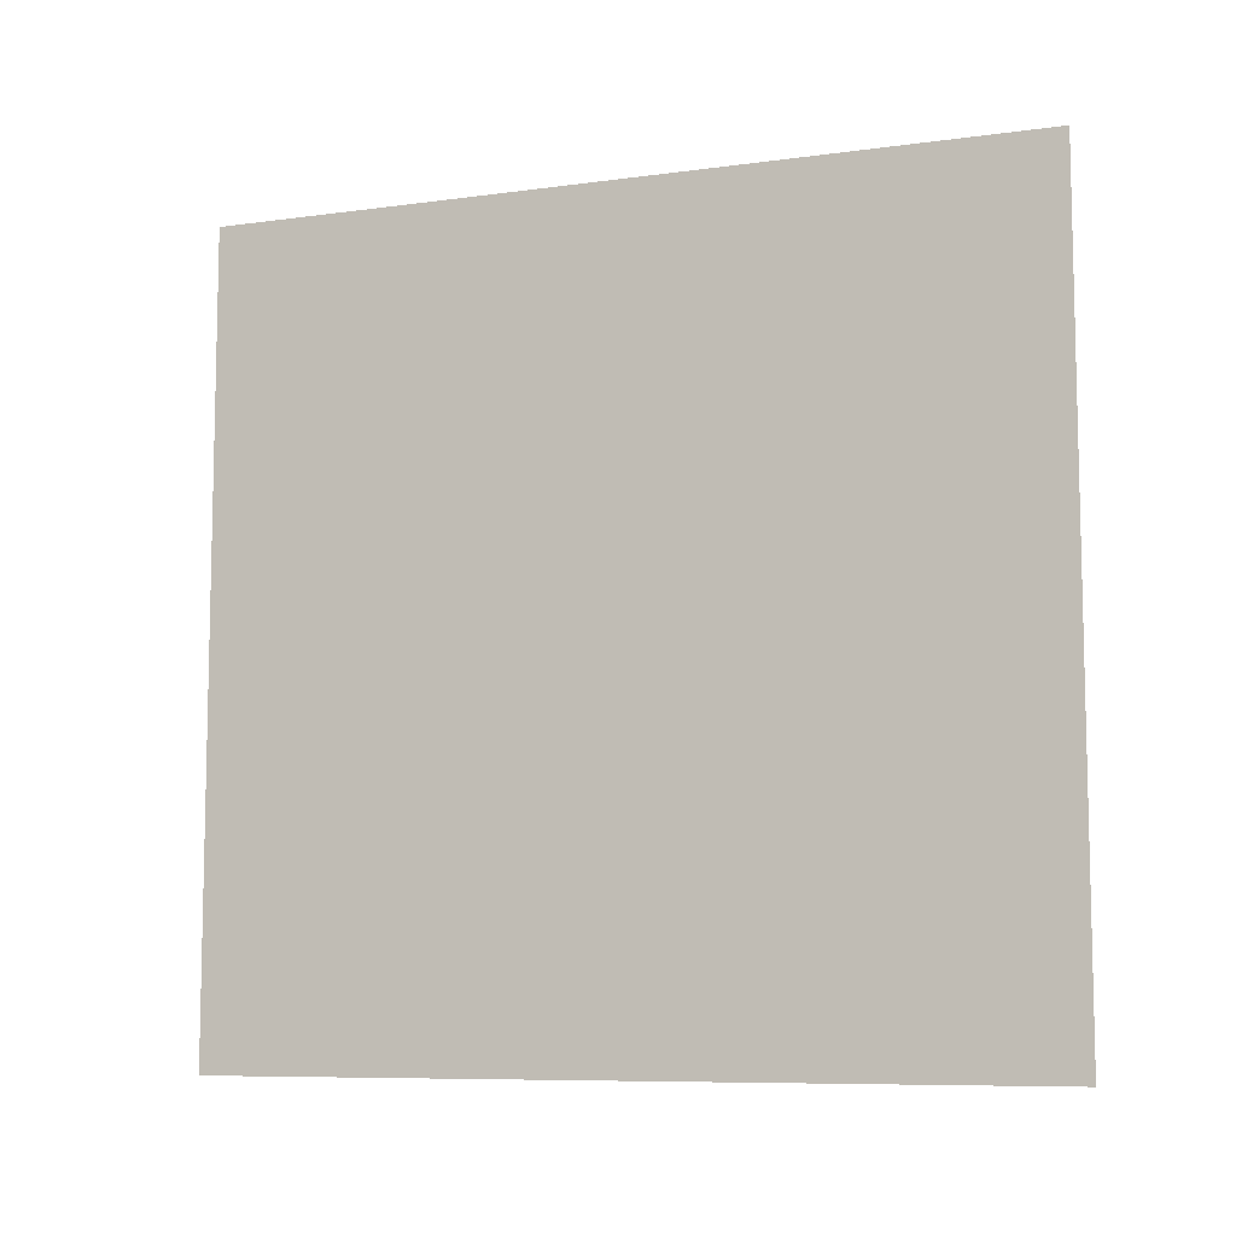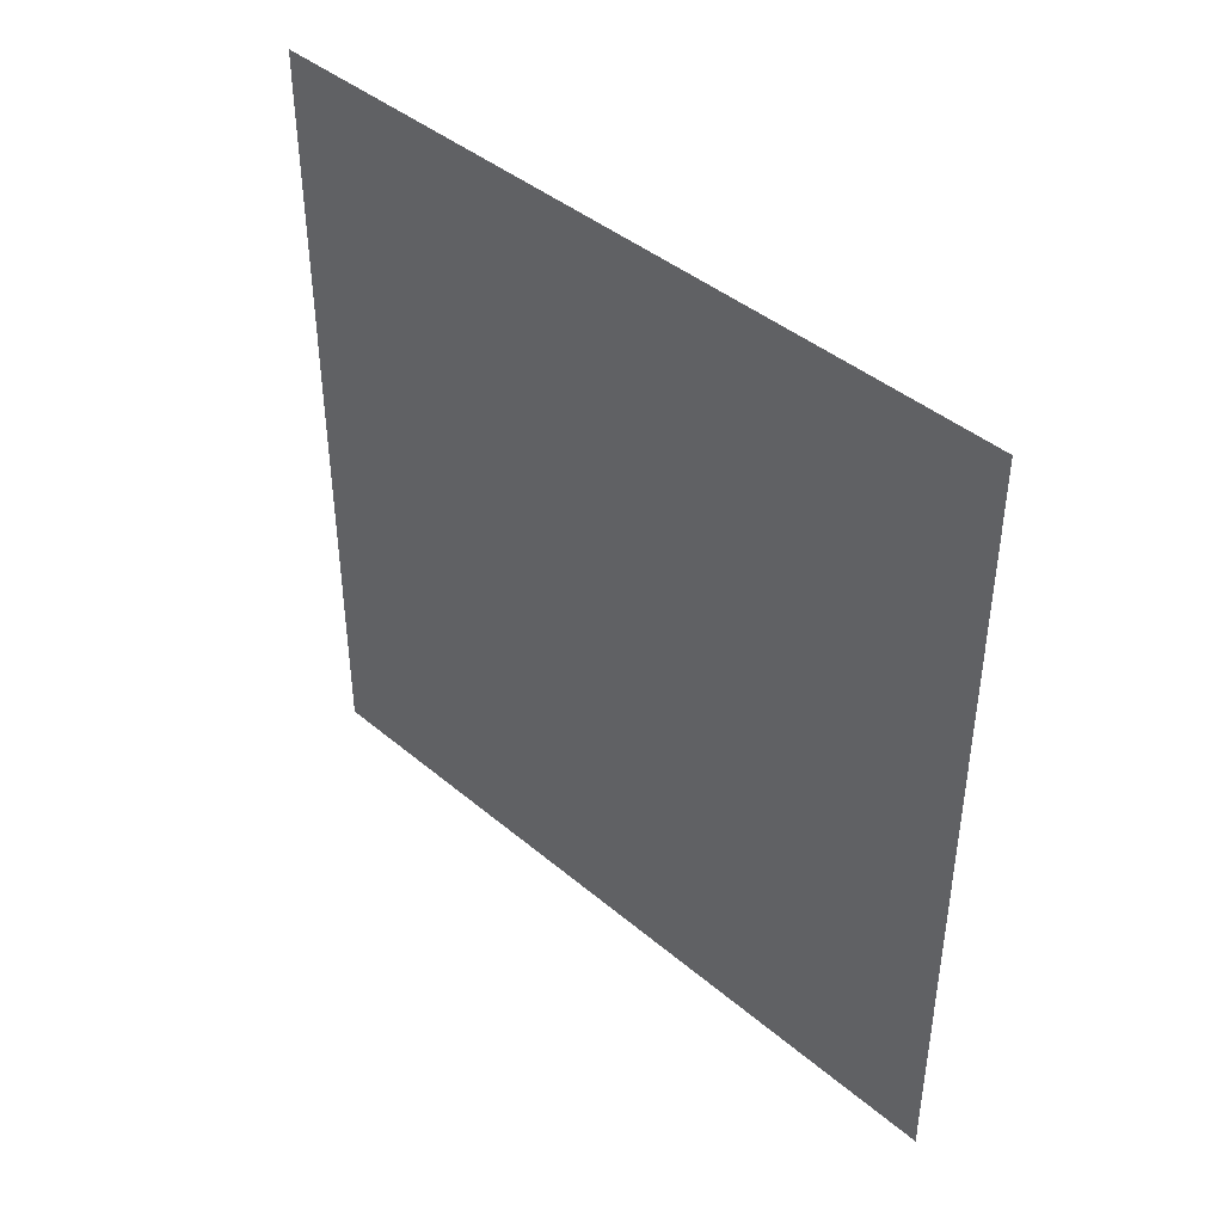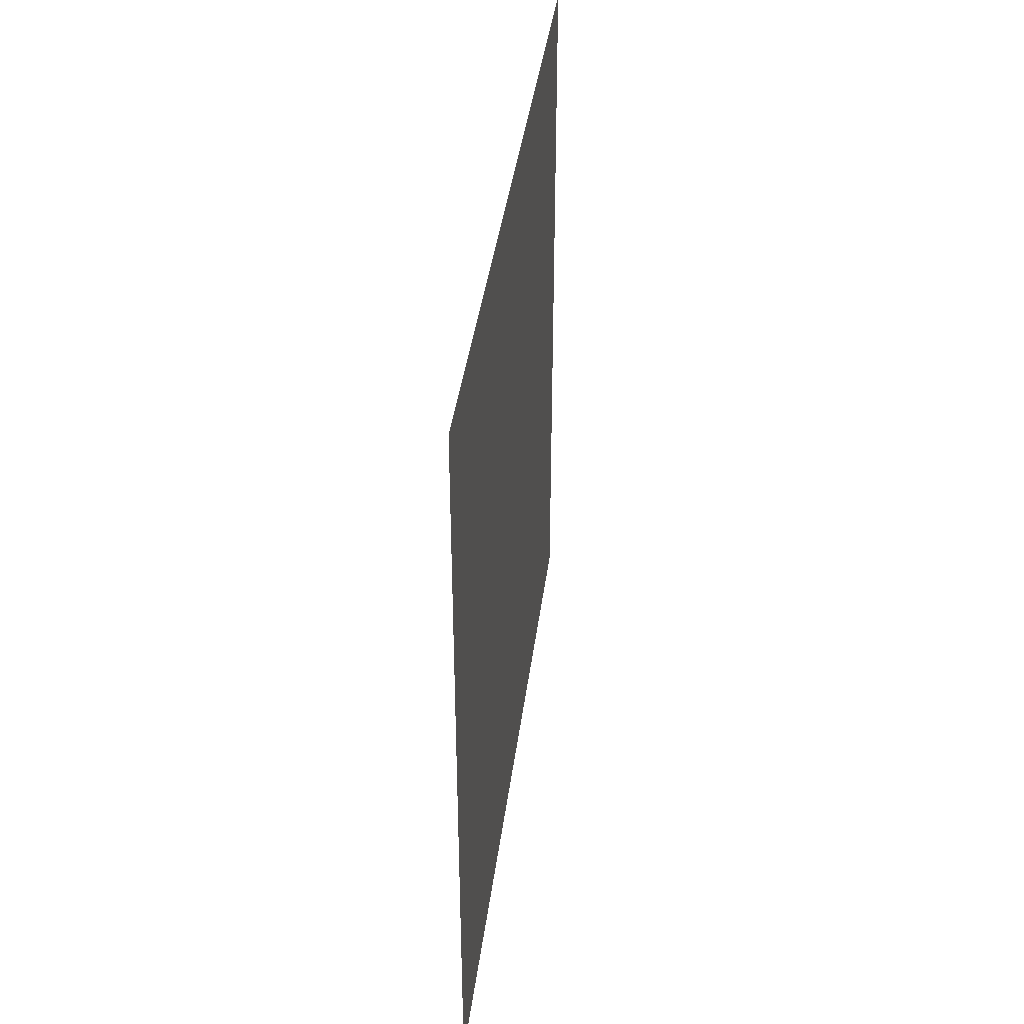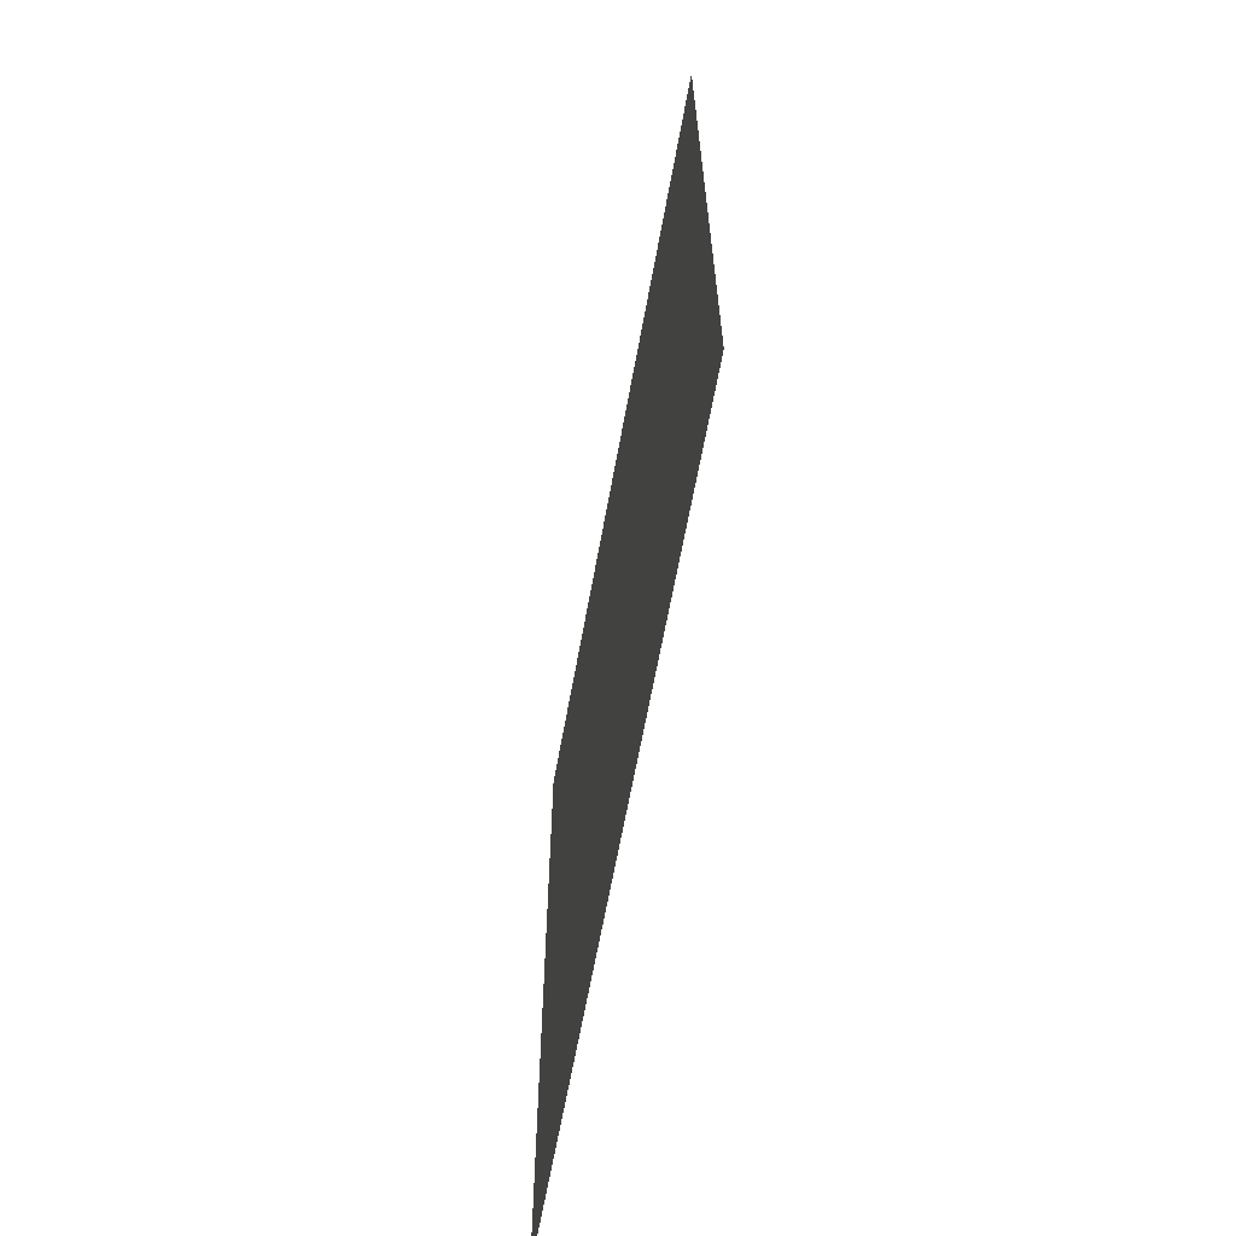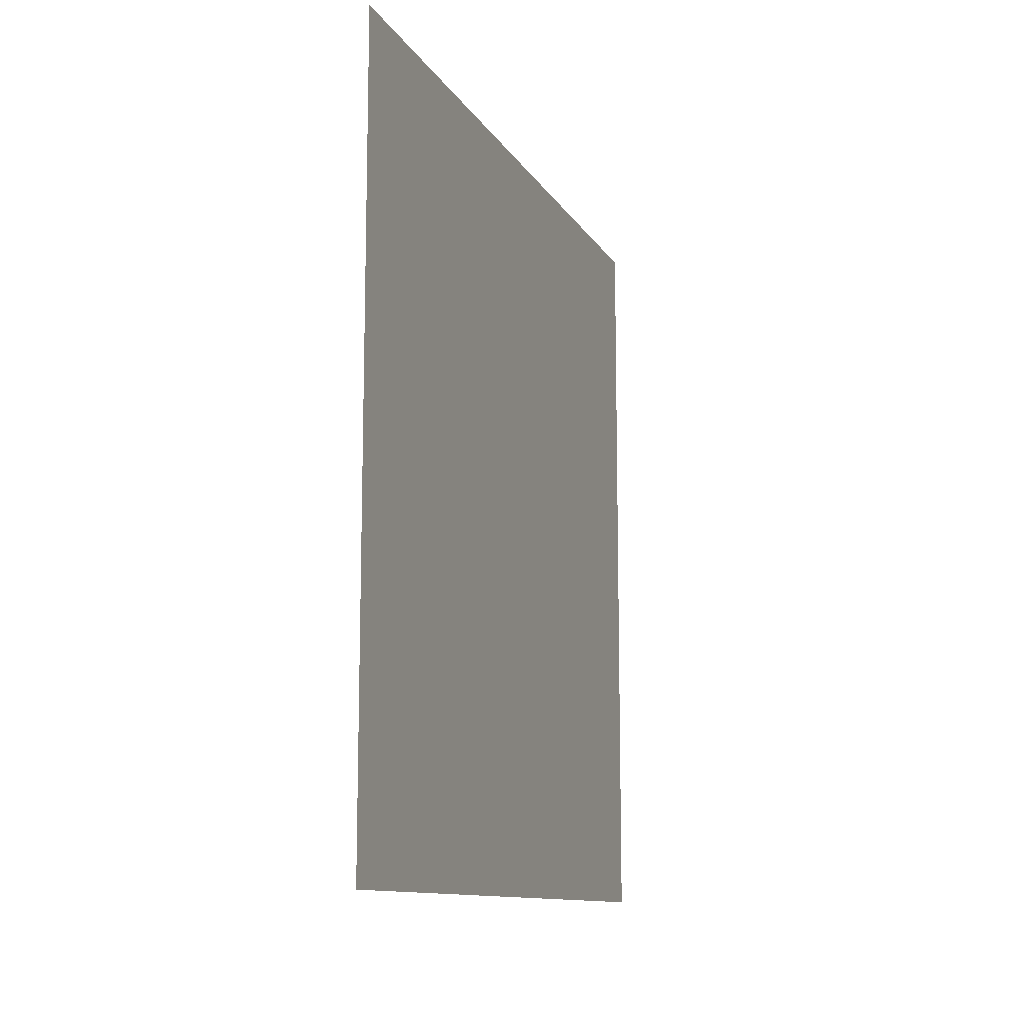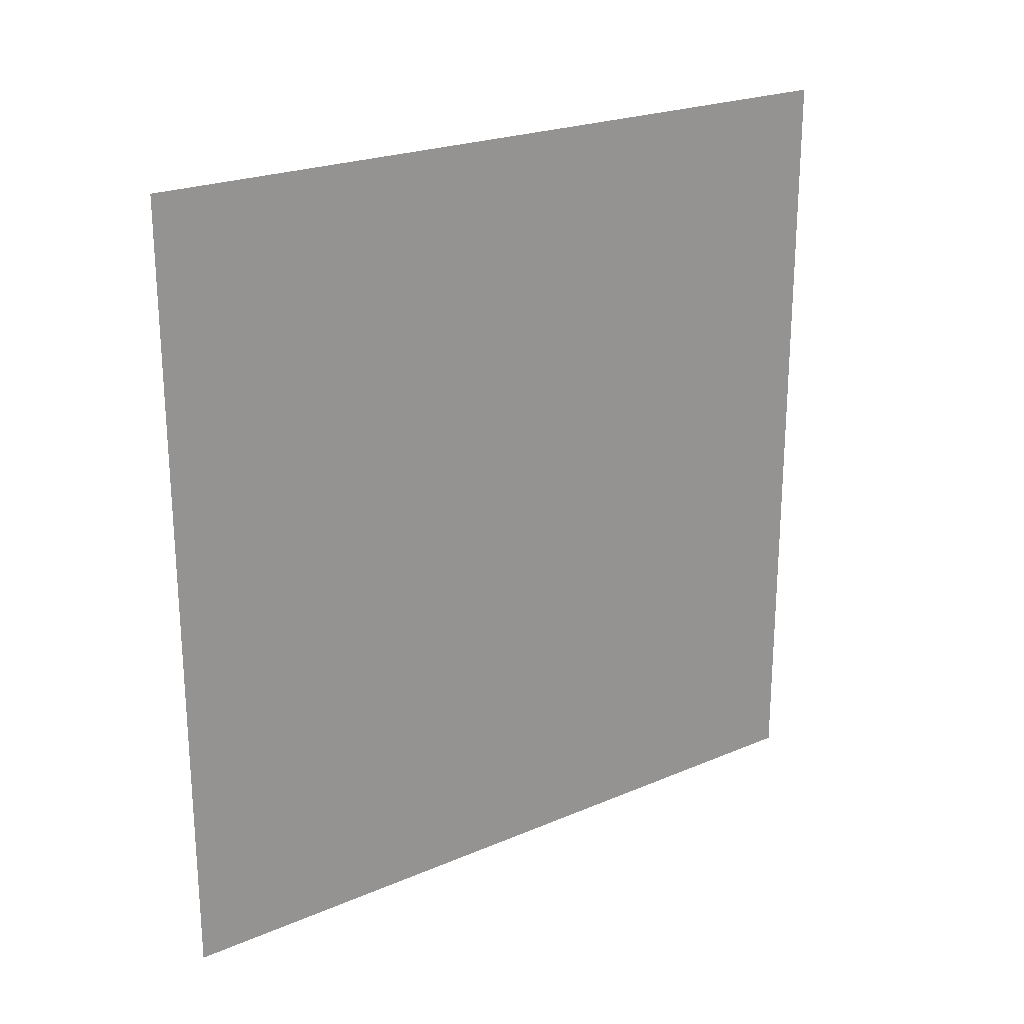
<metadata>
{"format":"obj","ext":"obj","renderer":"f3d","projection":"perspective","resolution":1024,"background":"white","views":[{"elev":-8.5,"azim":110.5,"up":"+Y"},{"elev":42.4,"azim":-44.9,"up":"+Z"},{"elev":39.5,"azim":7.3,"up":"+Z"},{"elev":-64.7,"azim":-10.3,"up":"+Z"},{"elev":-11.6,"azim":19.5,"up":"+Z"},{"elev":22.8,"azim":-126.1,"up":"+Z"}]}
</metadata>
<code>
o right_wall
v 0 0 559.2
v 0 0 0
v 0 548.8 0
v 0 548.8 559.2
f 1 2 3
f 1 3 4

</code>
